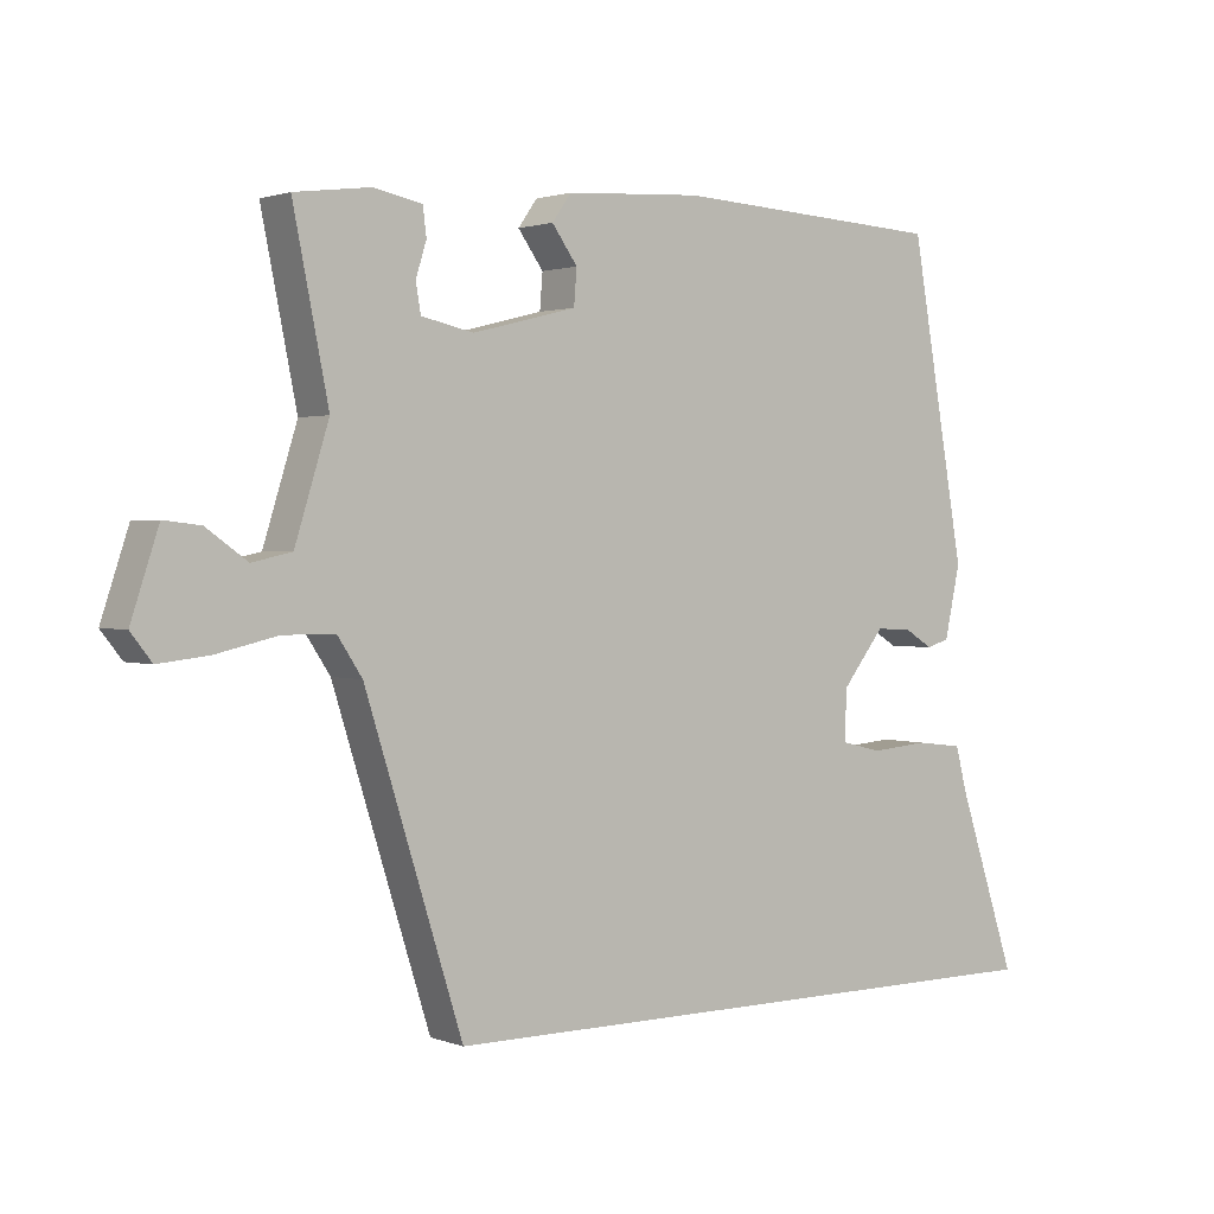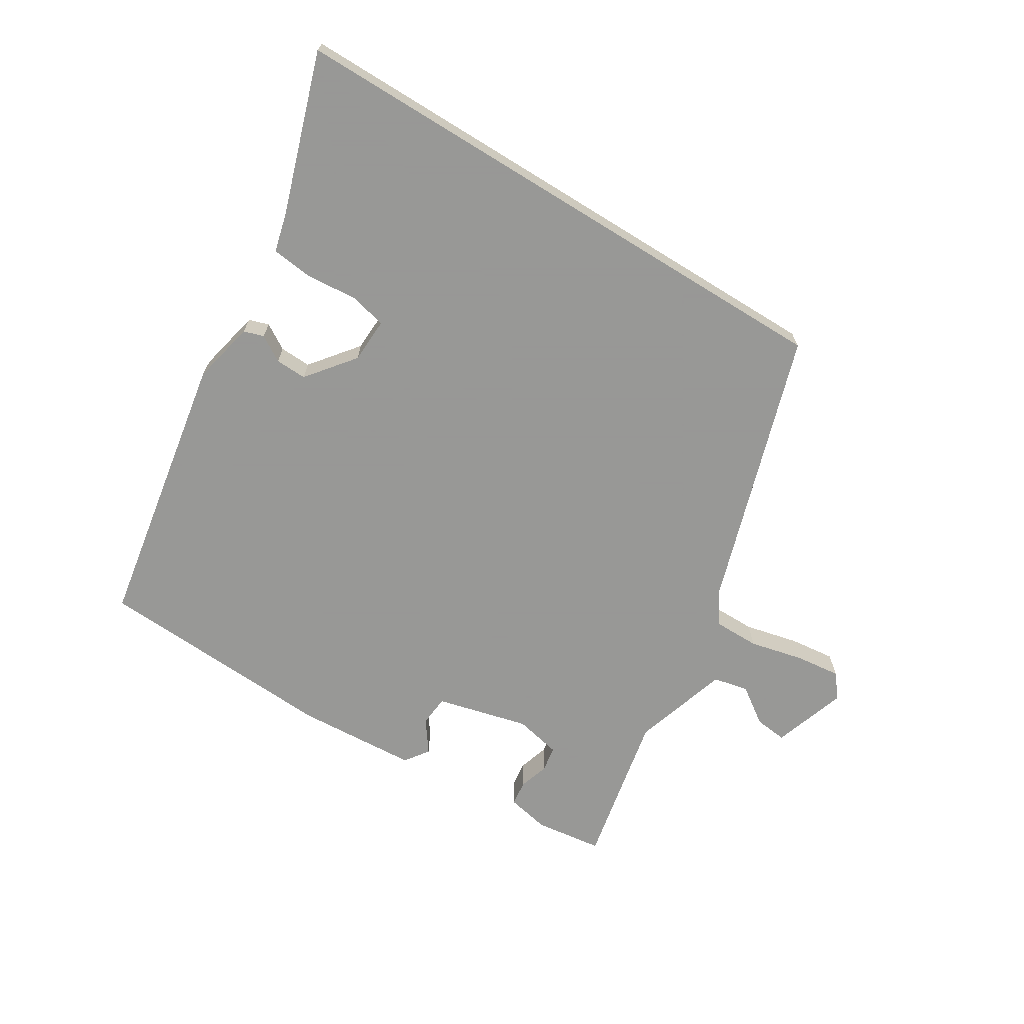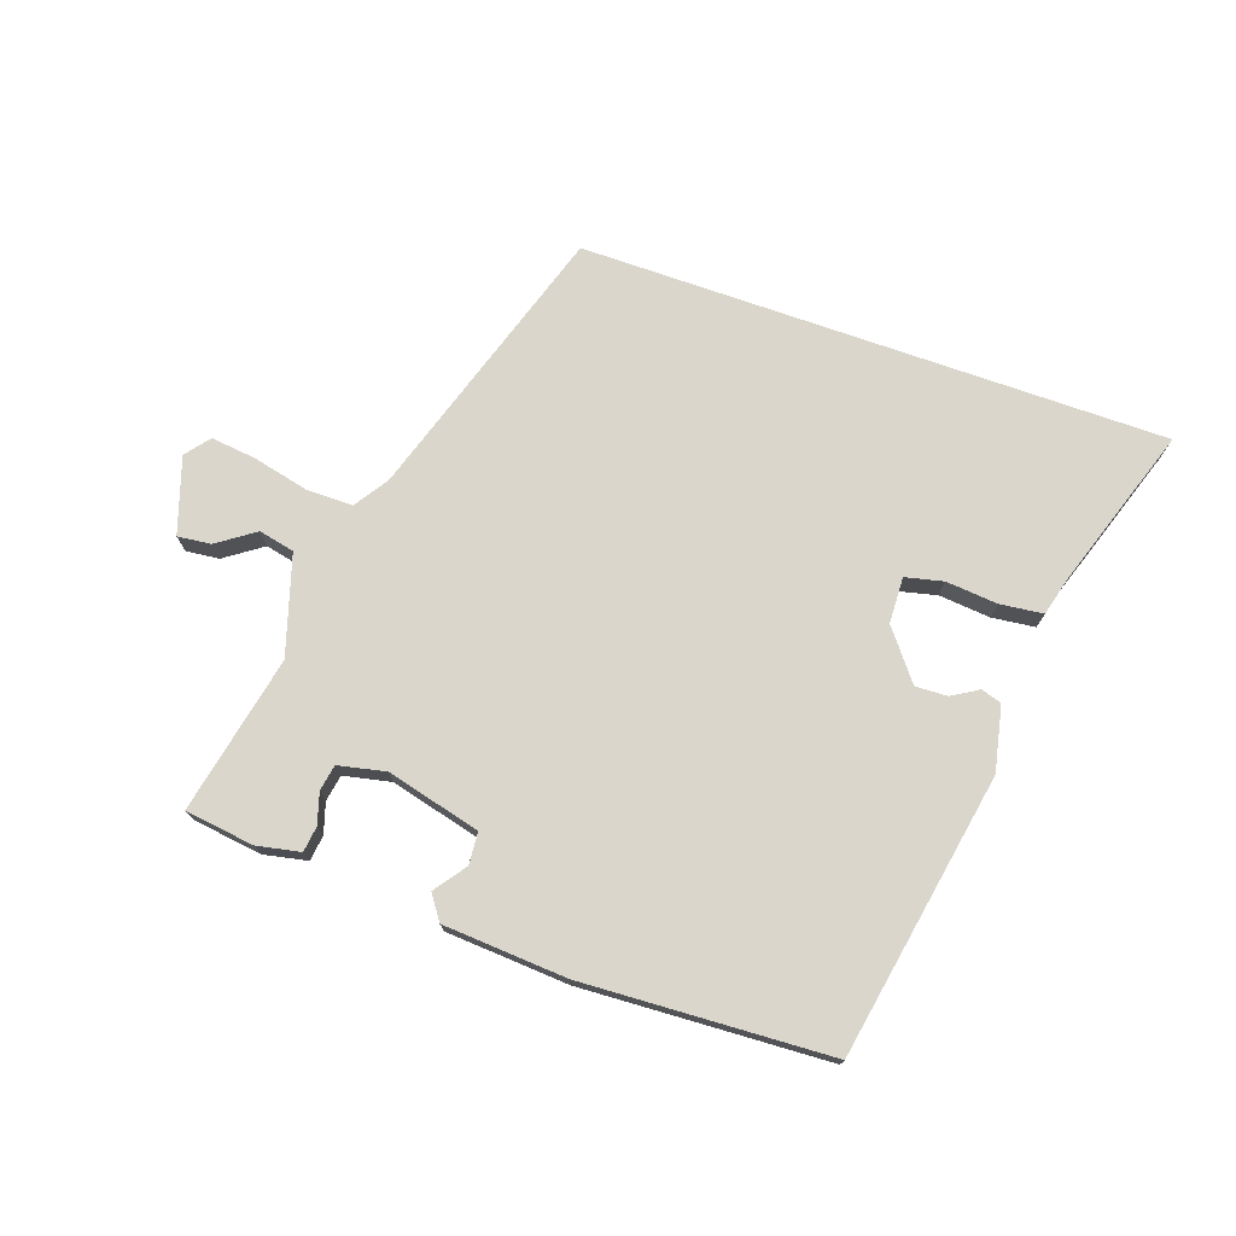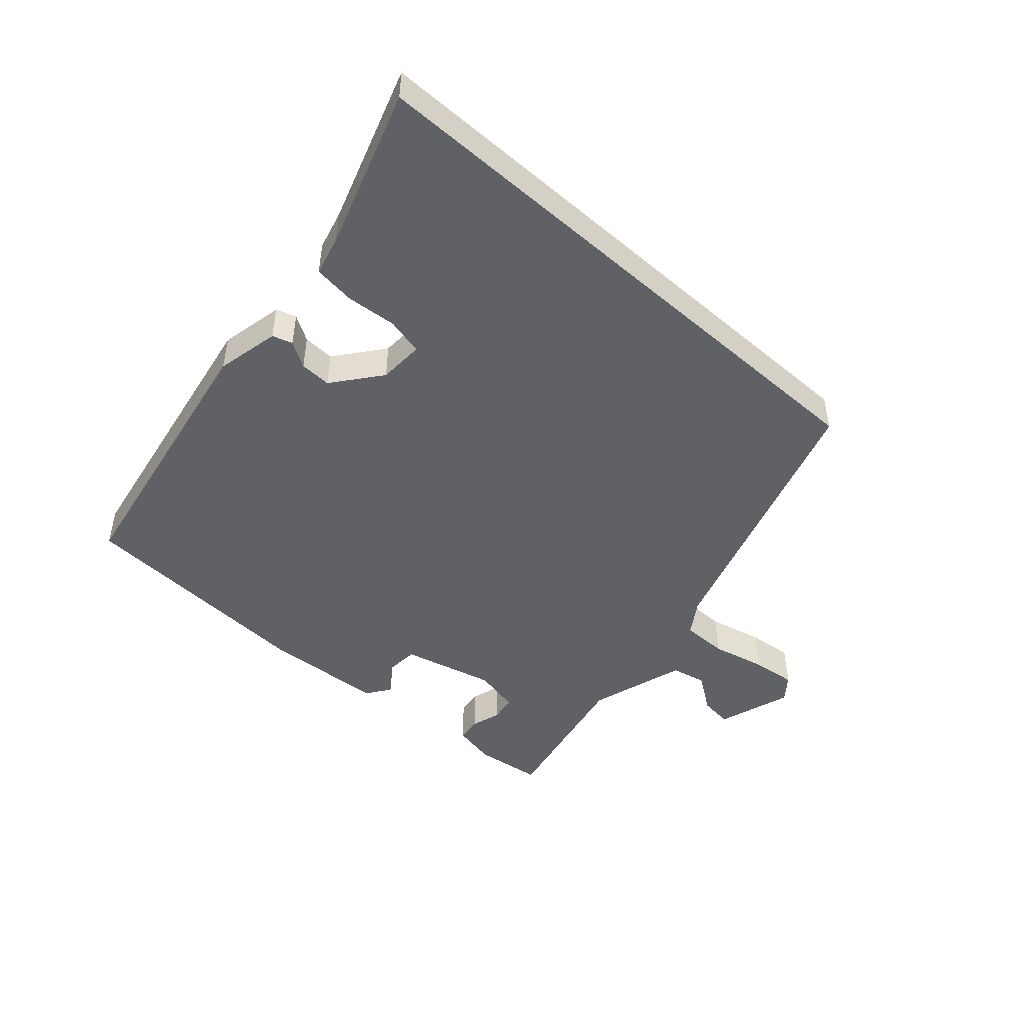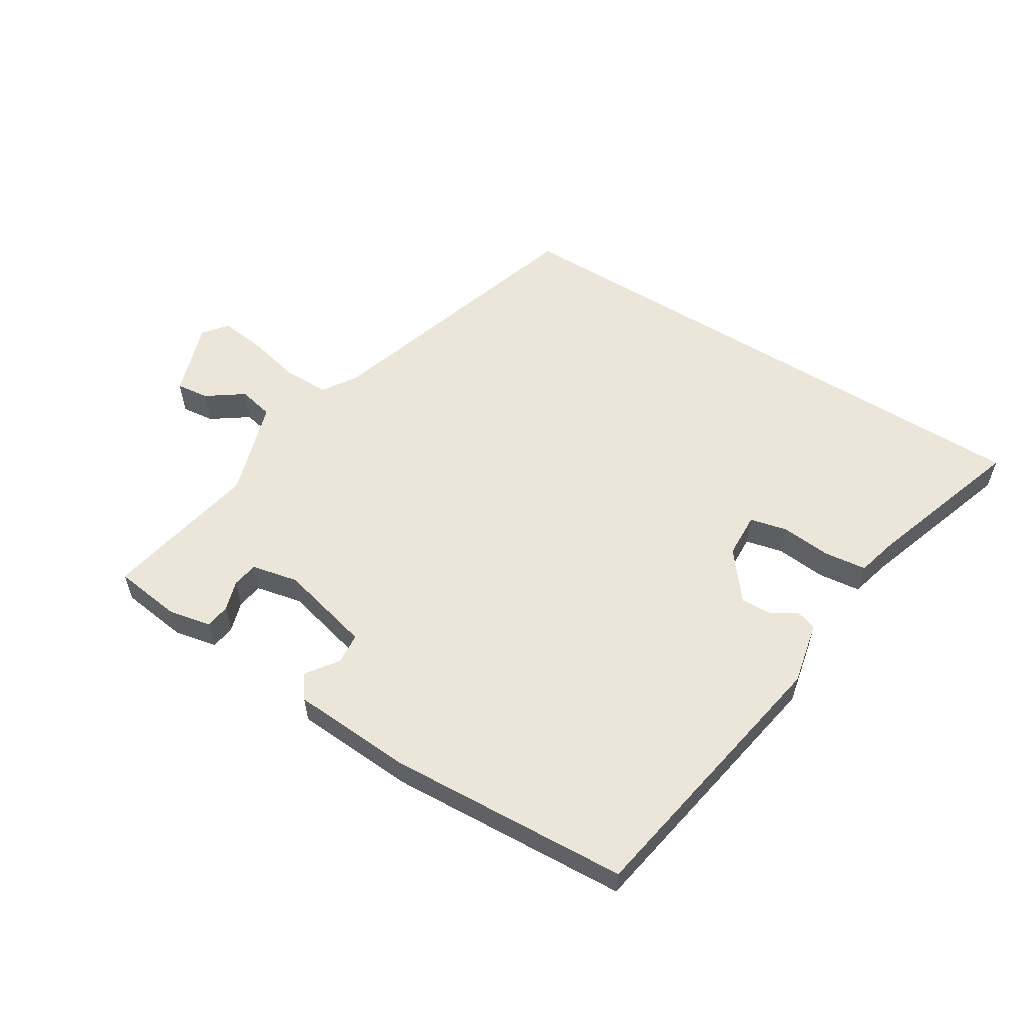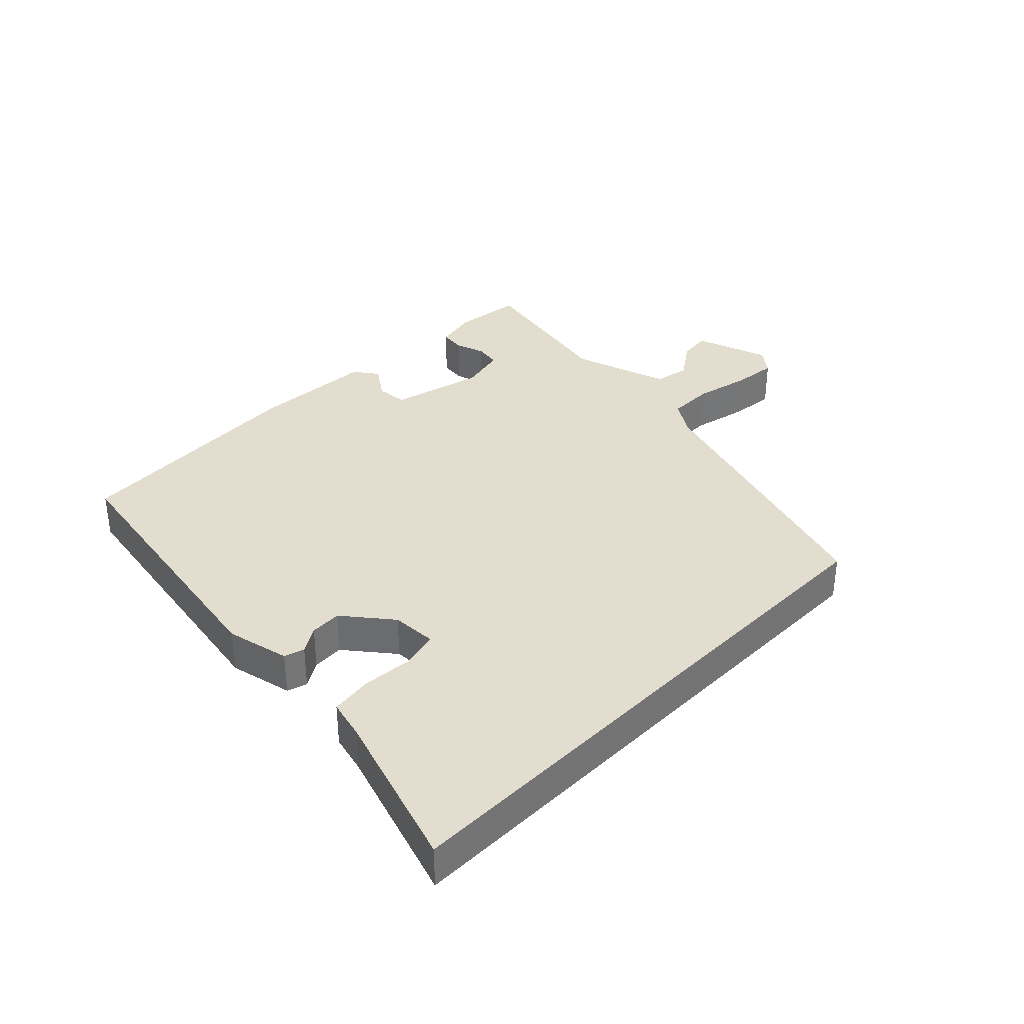
<metadata>
{"format":"obj","ext":"obj","renderer":"f3d","projection":"perspective","resolution":1024,"background":"white","views":[{"elev":1.5,"azim":-37.5,"up":"+Z"},{"elev":-68.4,"azim":148.3,"up":"+Y"},{"elev":74.0,"azim":19.4,"up":"+Y"},{"elev":-47.6,"azim":138.2,"up":"+Y"},{"elev":57.0,"azim":31.9,"up":"+Y"},{"elev":35.5,"azim":134.5,"up":"+Y"}]}
</metadata>
<code>
v 0.601 0.07 -0.5
v -0.313 0.07 -0.5
v -0.451 0.07 -0.063
v -0.486 0.07 -0.01
v -0.559 0.07 -0.01
v -0.646 0.07 -0.03
v -0.717 0.07 -0.038
v -0.747 0.07 0
v -0.708 0.07 0.118
v -0.656 0.07 0.112
v -0.598 0.07 0.071
v -0.542 0.07 0.083
v -0.494 0.07 0.237
v -0.544 0.07 0.484
v -0.436 0.07 0.498
v -0.368 0.07 0.484
v -0.363 0.07 0.444
v -0.378 0.07 0.396
v -0.371 0.07 0.355
v -0.297 0.07 0.339
v -0.15 0.07 0.376
v -0.146 0.07 0.426
v -0.182 0.07 0.476
v -0.155 0.07 0.514
v 0.038 0.07 0.526
v 0.424 0.07 0.505
v 0.502 0.07 0.062
v 0.48 0.07 -0.039
v 0.448 0.07 -0.049
v 0.407 0.07 -0.024
v 0.357 0.07 -0.022
v 0.297 0.07 -0.098
v 0.294 0.07 -0.17
v 0.353 0.07 -0.184
v 0.434 0.07 -0.177
v 0.501 0.07 -0.185
v 0.517 0.07 -0.247
v 0.601 0 -0.5
v -0.313 0 -0.5
v -0.451 0 -0.063
v -0.486 0 -0.01
v -0.559 0 -0.01
v -0.646 0 -0.03
v -0.717 0 -0.038
v -0.747 0 0
v -0.708 0 0.118
v -0.656 0 0.112
v -0.598 0 0.071
v -0.542 0 0.083
v -0.494 0 0.237
v -0.544 0 0.484
v -0.436 0 0.498
v -0.368 0 0.484
v -0.363 0 0.444
v -0.378 0 0.396
v -0.371 0 0.355
v -0.297 0 0.339
v -0.15 0 0.376
v -0.146 0 0.426
v -0.182 0 0.476
v -0.155 0 0.514
v 0.038 0 0.526
v 0.424 0 0.505
v 0.502 0 0.062
v 0.48 0 -0.039
v 0.448 0 -0.049
v 0.407 0 -0.024
v 0.357 0 -0.022
v 0.297 0 -0.098
v 0.294 0 -0.17
v 0.353 0 -0.184
v 0.434 0 -0.177
v 0.501 0 -0.185
v 0.517 0 -0.247
f 34 35 36 37
f 33 34 37 1
f 27 28 29 30
f 27 30 31
f 26 27 31
f 25 26 31 32
f 22 23 24 25
f 21 22 25 32
f 15 16 17 18
f 13 14 15 18
f 12 13 18 19
f 8 9 10 11
f 8 11 12
f 5 6 7 8
f 4 5 8 12
f 3 4 12 19
f 33 1 2 3
f 20 21 32 33
f 3 19 20 33
f 74 73 72 71
f 38 74 71 70
f 67 66 65 64
f 68 67 64
f 68 64 63
f 69 68 63 62
f 62 61 60 59
f 69 62 59 58
f 55 54 53 52
f 55 52 51 50
f 56 55 50 49
f 48 47 46 45
f 49 48 45
f 45 44 43 42
f 49 45 42 41
f 56 49 41 40
f 40 39 38 70
f 70 69 58 57
f 70 57 56 40
f 1 38 39 2
f 2 39 40 3
f 3 40 41 4
f 4 41 42 5
f 5 42 43 6
f 6 43 44 7
f 7 44 45 8
f 8 45 46 9
f 9 46 47 10
f 10 47 48 11
f 11 48 49 12
f 12 49 50 13
f 13 50 51 14
f 14 51 52 15
f 15 52 53 16
f 16 53 54 17
f 17 54 55 18
f 18 55 56 19
f 19 56 57 20
f 20 57 58 21
f 21 58 59 22
f 22 59 60 23
f 23 60 61 24
f 24 61 62 25
f 25 62 63 26
f 26 63 64 27
f 27 64 65 28
f 28 65 66 29
f 29 66 67 30
f 30 67 68 31
f 31 68 69 32
f 32 69 70 33
f 33 70 71 34
f 34 71 72 35
f 35 72 73 36
f 36 73 74 37
f 37 74 38 1

</code>
